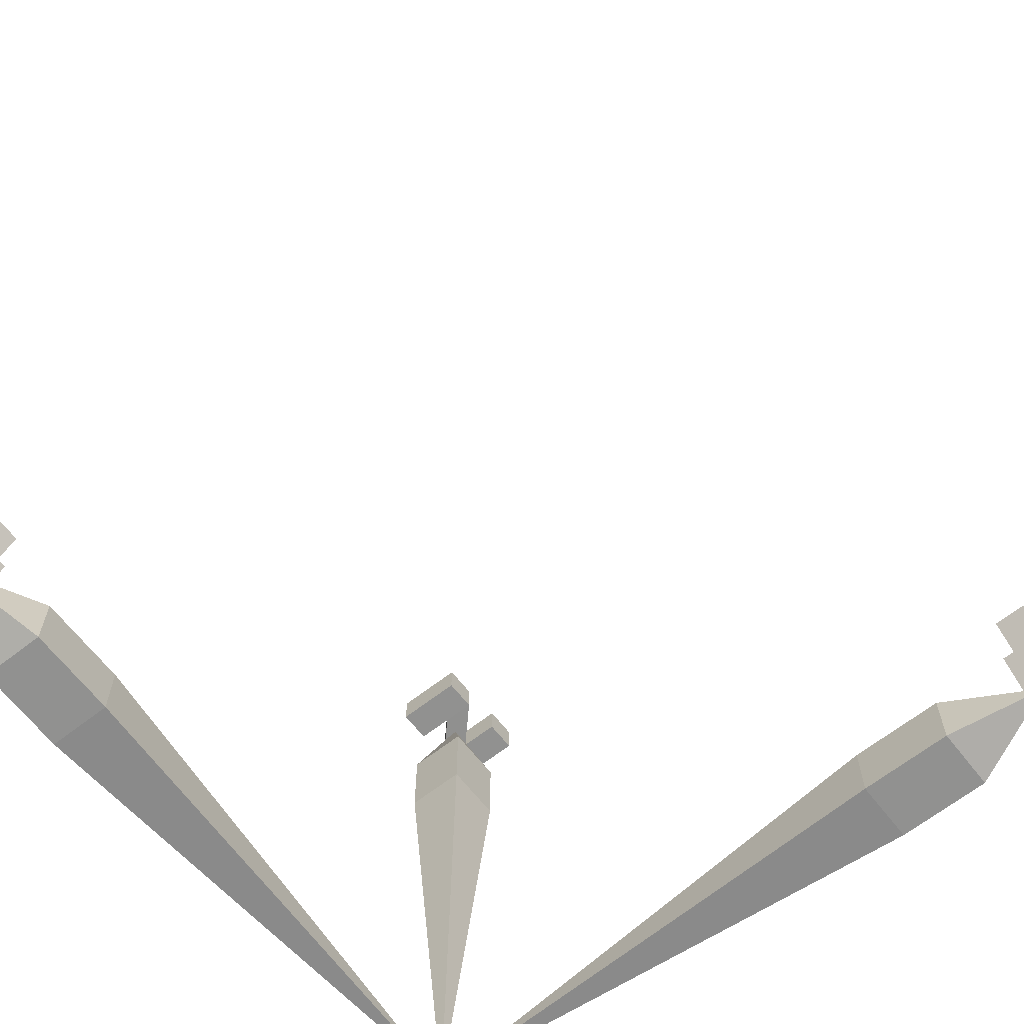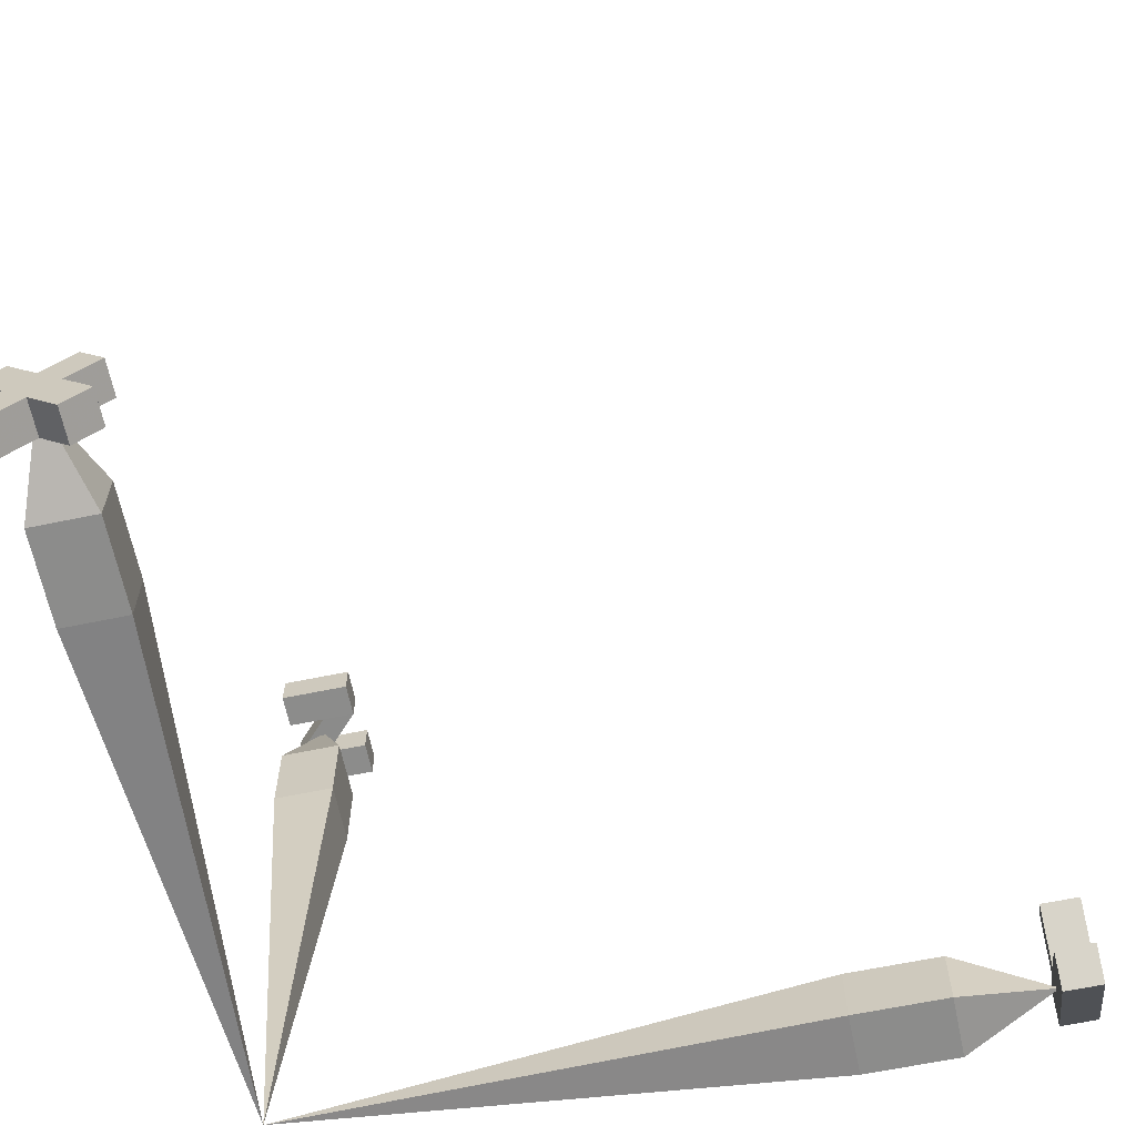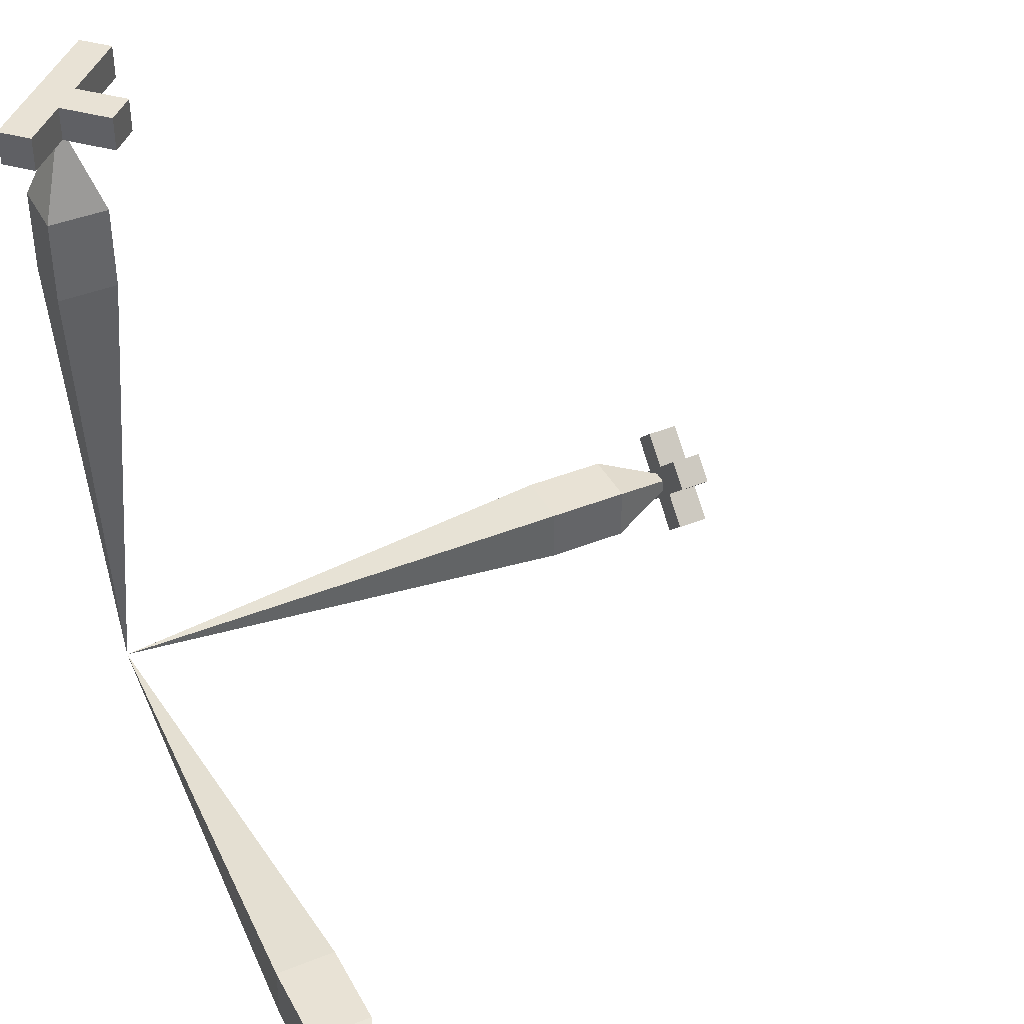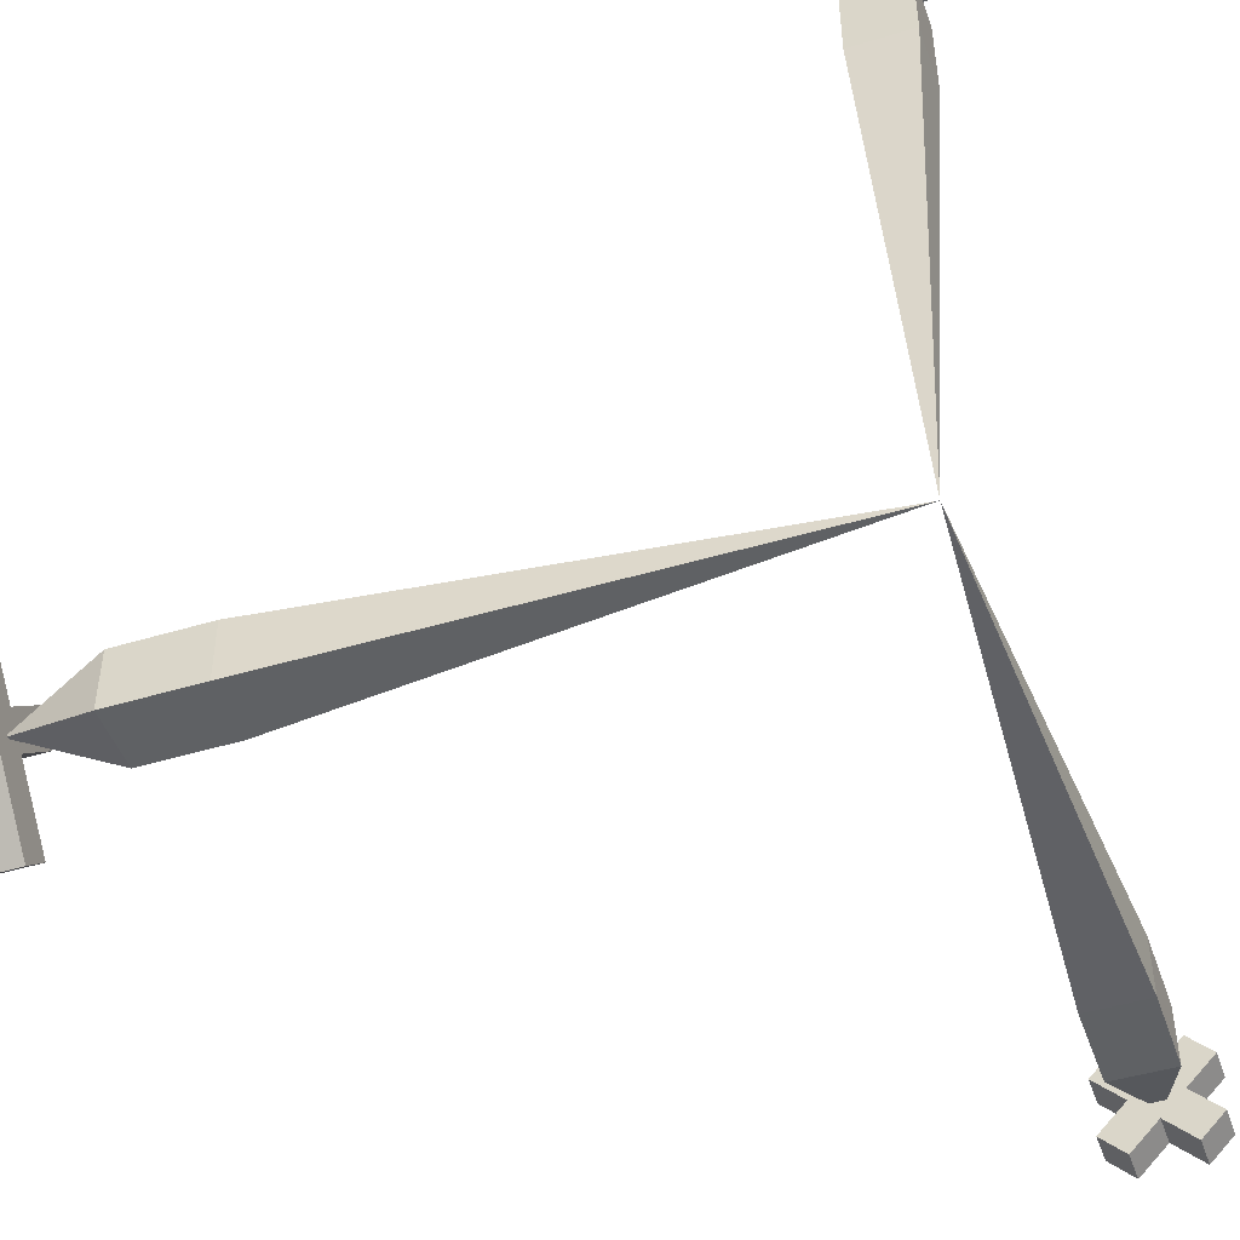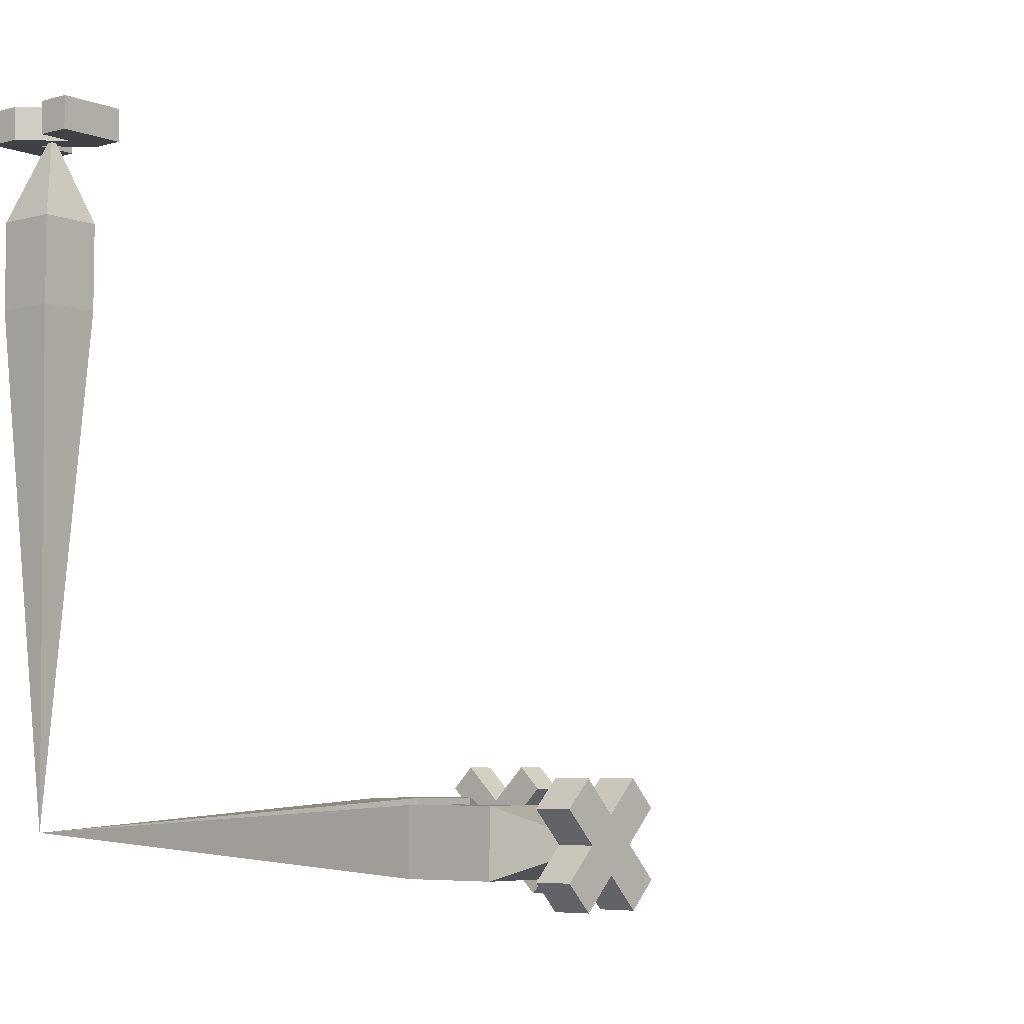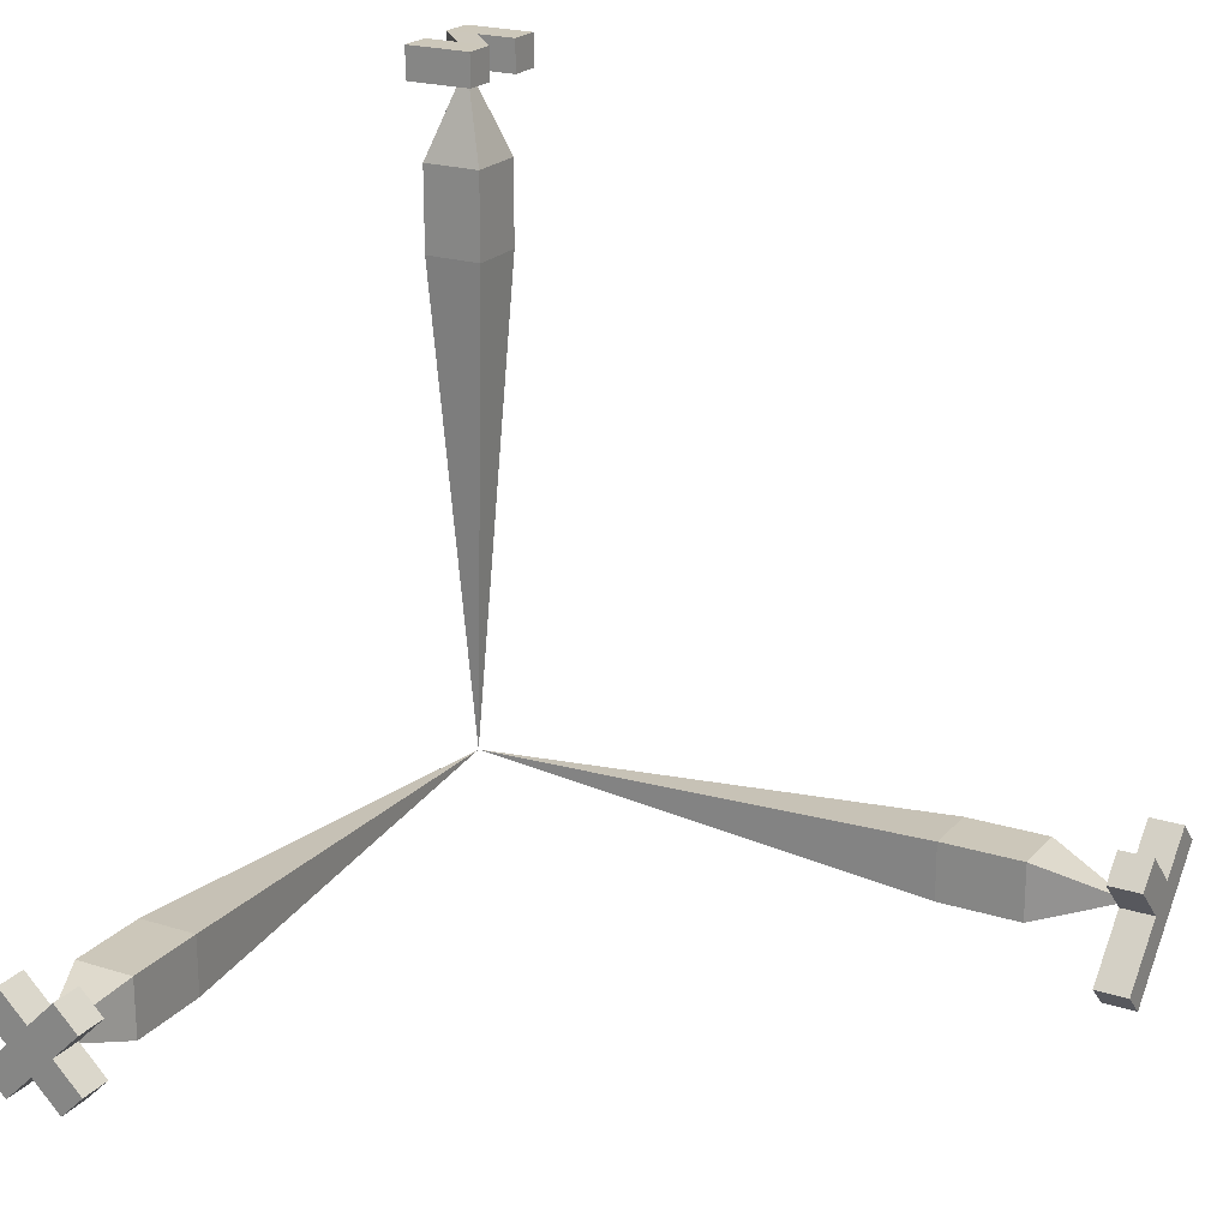
<metadata>
{"format":"obj","ext":"obj","renderer":"f3d","projection":"perspective","resolution":1024,"background":"white","views":[{"elev":-65.9,"azim":128.0,"up":"+Z"},{"elev":-64.1,"azim":101.8,"up":"+Z"},{"elev":40.9,"azim":-26.1,"up":"+Y"},{"elev":-46.7,"azim":-71.0,"up":"+Z"},{"elev":-5.8,"azim":40.1,"up":"+Z"},{"elev":21.4,"azim":119.3,"up":"+Z"}]}
</metadata>
<code>
o Cube
v 0.01 0.1673 0.01
v 0.01 0.1673 -0.01
v 0.01 0.1961 -0.01
v 0.01 0.1961 0.01
v -0.01 0.1673 0.01
v -0.01 0.1673 -0.01
v 0 3.3e-05 0
v -0.01 0.1961 -0.01
v -0.01 0.1961 0.01
v 0 0.2253 0
v 0.1673 -0.009967 0.01
v 0.1673 -0.009967 -0.01
v 0.1961 -0.009967 -0.01
v 0.1961 -0.009967 0.01
v 0.1673 0.01003 0.01
v 0.1673 0.01003 -0.01
v 0 3.3e-05 0
v 0.1961 0.01003 -0.01
v 0.1961 0.01003 0.01
v 0.2253 3.3e-05 0
v -0.01 -0.009967 0.1673
v 0.01 -0.009967 0.1673
v 0.01 -0.009967 0.1961
v -0.01 -0.009967 0.1961
v -0.01 0.01003 0.1673
v 0.01 0.01003 0.1673
v 0 3.3e-05 0
v 0.01 0.01003 0.1961
v -0.01 0.01003 0.1961
v 0 3.3e-05 0.2253
v 0.2181 -0 -0.007824
v 0.2181 -0.007824 0
v 0.2181 0.007824 0
v 0.2181 -0 0.007824
v 0.2292 -0 -0.007824
v 0.2292 -0.007824 0
v 0.2292 0.007824 0
v 0.2292 -0 0.007824
v 0.2181 0.01725 0.009429
v 0.2181 0.009429 0.01725
v 0.2292 0.009429 0.01725
v 0.2292 0.01725 0.009429
v 0.2292 -0.009429 -0.01725
v 0.2292 -0.01725 -0.009429
v 0.2181 -0.01725 -0.009429
v 0.2181 -0.009429 -0.01725
v 0.2181 0.01725 -0.009429
v 0.2292 0.01725 -0.009429
v 0.2292 0.009429 -0.01725
v 0.2181 0.009429 -0.01725
v 0.2292 -0.009429 0.01725
v 0.2181 -0.009429 0.01725
v 0.2181 -0.01725 0.009429
v 0.2292 -0.01725 0.009429
v 0.006668 0.2356 0.000519
v -0.001369 0.2356 -0.007519
v 0.006668 0.2242 0.000519
v -0.001369 0.2242 -0.007519
v -0.001369 0.2356 0.008556
v -0.009407 0.2356 0.000519
v -0.001369 0.2242 0.008556
v -0.009407 0.2242 0.000519
v -0.01406 0.2242 0.02124
v -0.0221 0.2242 0.01321
v -0.0221 0.2356 0.01321
v -0.01406 0.2356 0.02124
v 0.01936 0.2242 0.01321
v 0.01132 0.2242 0.02124
v 0.01132 0.2356 0.02124
v 0.01936 0.2356 0.01321
v 0.0251 0.2242 -0.01791
v 0.0251 0.2356 -0.01791
v 0.01706 0.2356 -0.02595
v 0.01706 0.2242 -0.02595
v -0.00598 0.000307 0.2335
v -0.00598 0.000307 0.2226
v -0.00598 -0.01059 0.2335
v -0.00598 -0.01059 0.2226
v -0.01687 0.000307 0.2335
v -0.01687 0.000307 0.2226
v -0.01687 -0.01059 0.2335
v -0.01687 -0.01059 0.2226
v -0.00598 0.01361 0.2335
v -0.00598 0.01361 0.2226
v -0.01687 0.01361 0.2226
v -0.01687 0.01361 0.2335
v 0.00706 0.00164 0.2334
v 0.00706 0.01253 0.2334
v 0.00706 0.01253 0.2225
v 0.00706 0.00164 0.2225
v 0.01813 0.00164 0.2334
v 0.01813 0.01253 0.2334
v 0.01813 0.01253 0.2225
v 0.01813 0.00164 0.2225
v 0.00706 -0.01014 0.2225
v 0.00706 -0.01014 0.2334
v 0.01813 -0.01014 0.2225
v 0.01813 -0.01014 0.2334
f 1 5 7
f 8 9 10
f 7 5 6
f 6 2 7
f 2 1 7
f 6 5 9 8
f 2 6 8 3
f 5 1 4 9
f 1 2 3 4
f 9 4 10
f 3 8 10
f 4 3 10
f 11 15 17
f 18 19 20
f 17 15 16
f 16 12 17
f 12 11 17
f 16 15 19 18
f 12 16 18 13
f 15 11 14 19
f 11 12 13 14
f 19 14 20
f 13 18 20
f 14 13 20
f 21 25 27
f 28 29 30
f 27 25 26
f 26 22 27
f 22 21 27
f 26 25 29 28
f 22 26 28 23
f 25 21 24 29
f 21 22 23 24
f 29 24 30
f 23 28 30
f 24 23 30
f 31 32 34 33
f 37 38 36 35
f 39 40 41 42
f 34 40 39 33
f 38 41 40 34
f 37 42 41 38
f 33 39 42 37
f 43 44 45 46
f 36 44 43 35
f 32 45 44 36
f 31 46 45 32
f 35 43 46 31
f 47 48 49 50
f 37 48 47 33
f 35 49 48 37
f 31 50 49 35
f 33 47 50 31
f 51 52 53 54
f 34 52 51 38
f 32 53 52 34
f 36 54 53 32
f 38 51 54 36
f 58 74 71 57
f 57 61 62 58
f 55 72 73 56
f 59 55 56 60
f 72 71 74 73
f 62 60 56 58
f 63 66 65 64
f 62 61 63 64
f 60 62 64 65
f 59 60 65 66
f 61 59 66 63
f 67 70 69 68
f 61 57 67 68
f 59 61 68 69
f 55 59 69 70
f 57 55 70 67
f 56 73 74 58
f 57 71 72 55
f 76 89 90 78
f 77 81 82 78
f 81 79 80 82
f 80 85 84 76
f 77 75 79 81
f 82 80 76 78
f 86 83 84 85
f 79 86 85 80
f 76 84 83 75
f 75 83 86 79
f 89 93 94 90
f 77 87 88 75
f 78 90 87 77
f 75 88 89 76
f 92 91 94 93
f 87 91 92 88
f 87 96 98 91
f 88 92 93 89
f 95 97 98 96
f 91 98 97 94
f 90 95 96 87
f 94 97 95 90

</code>
